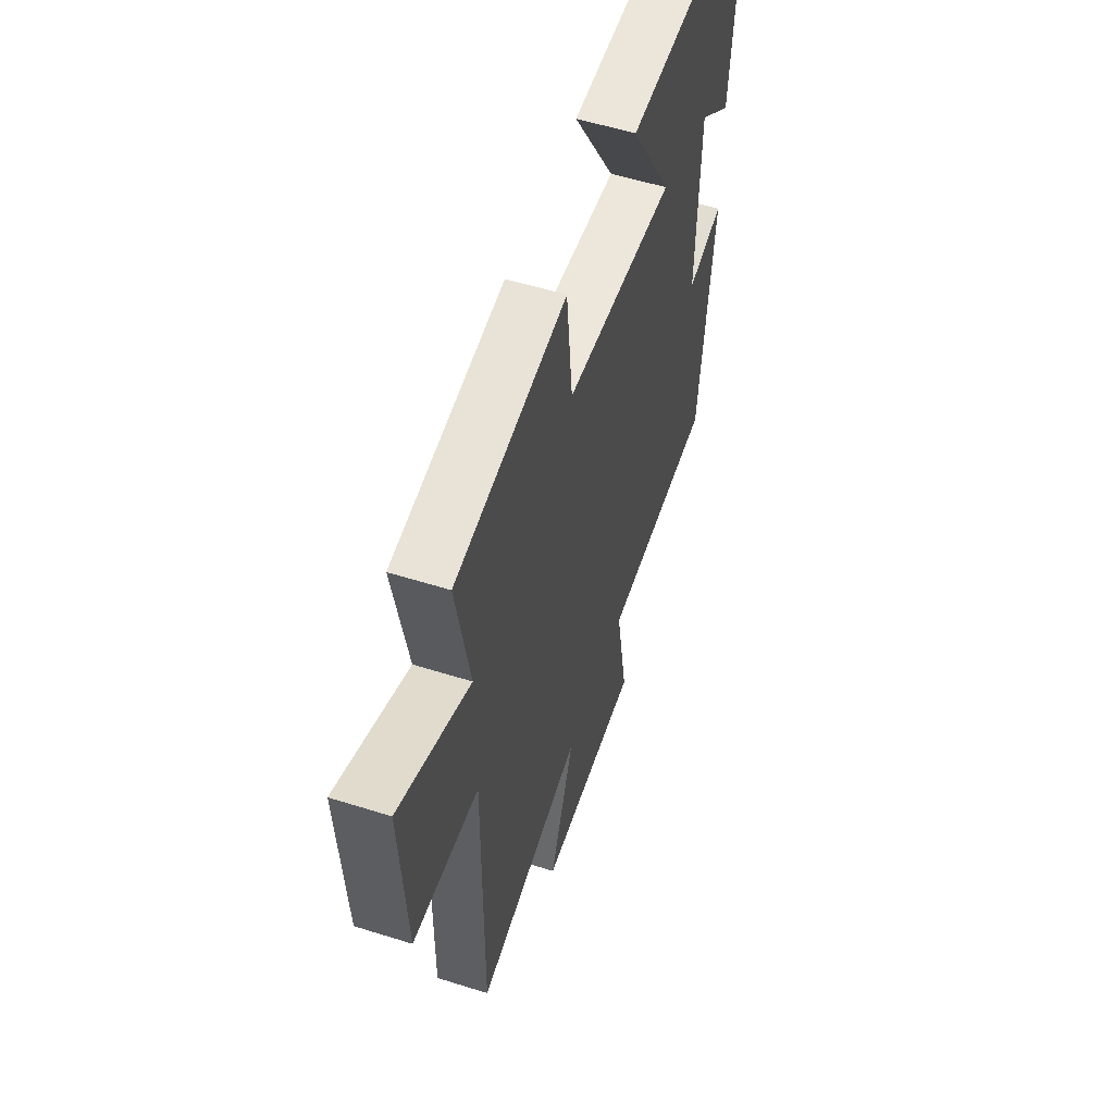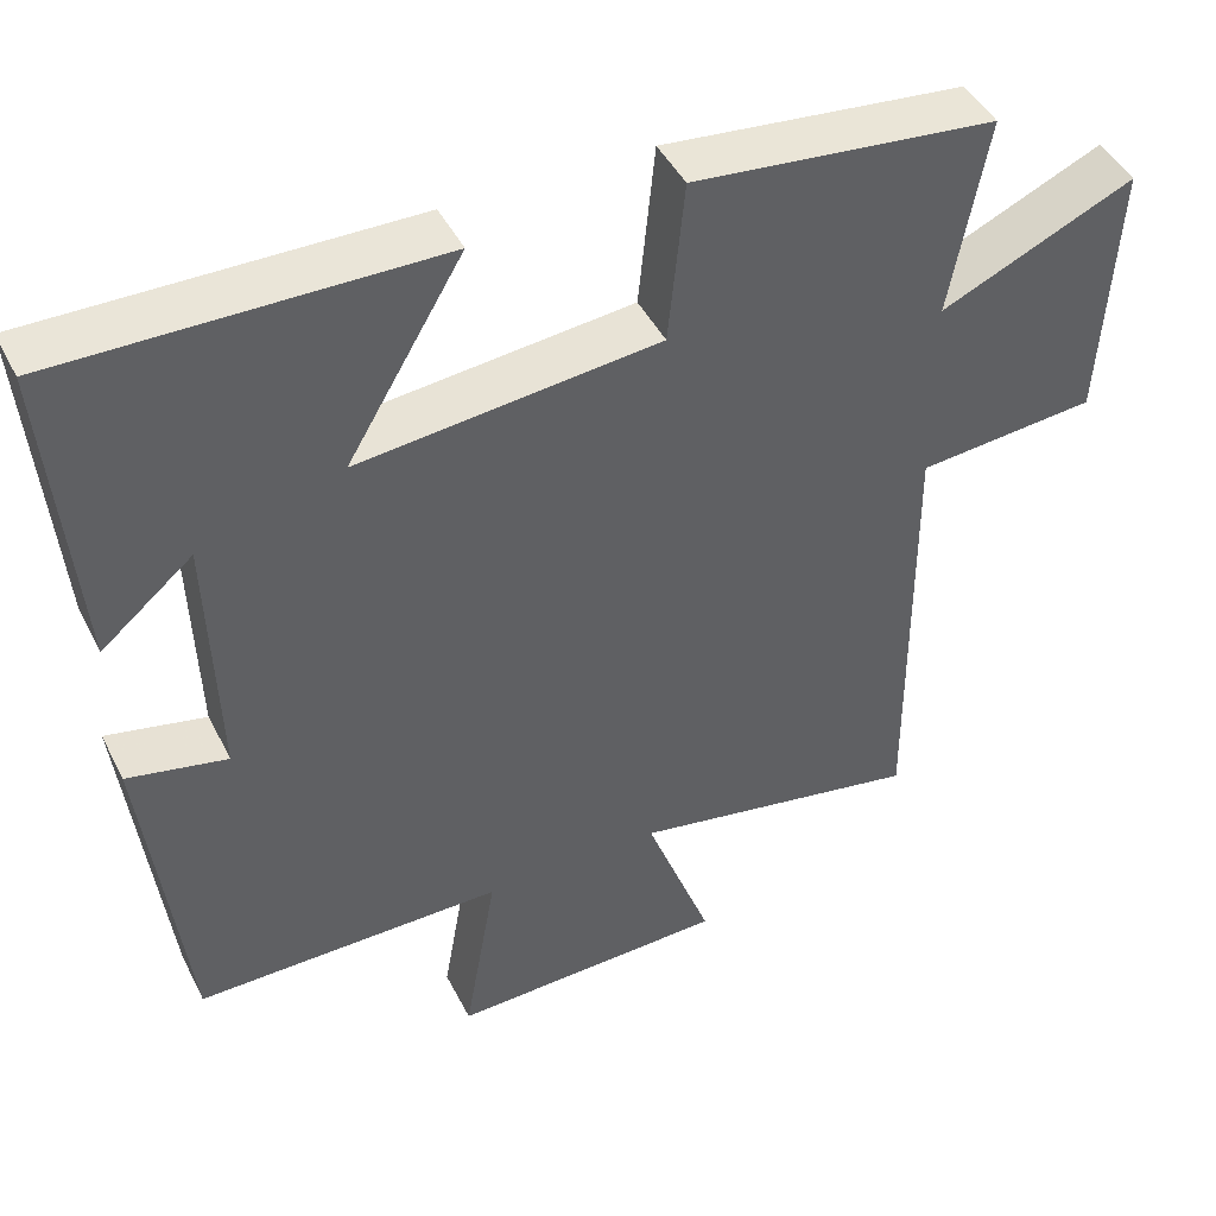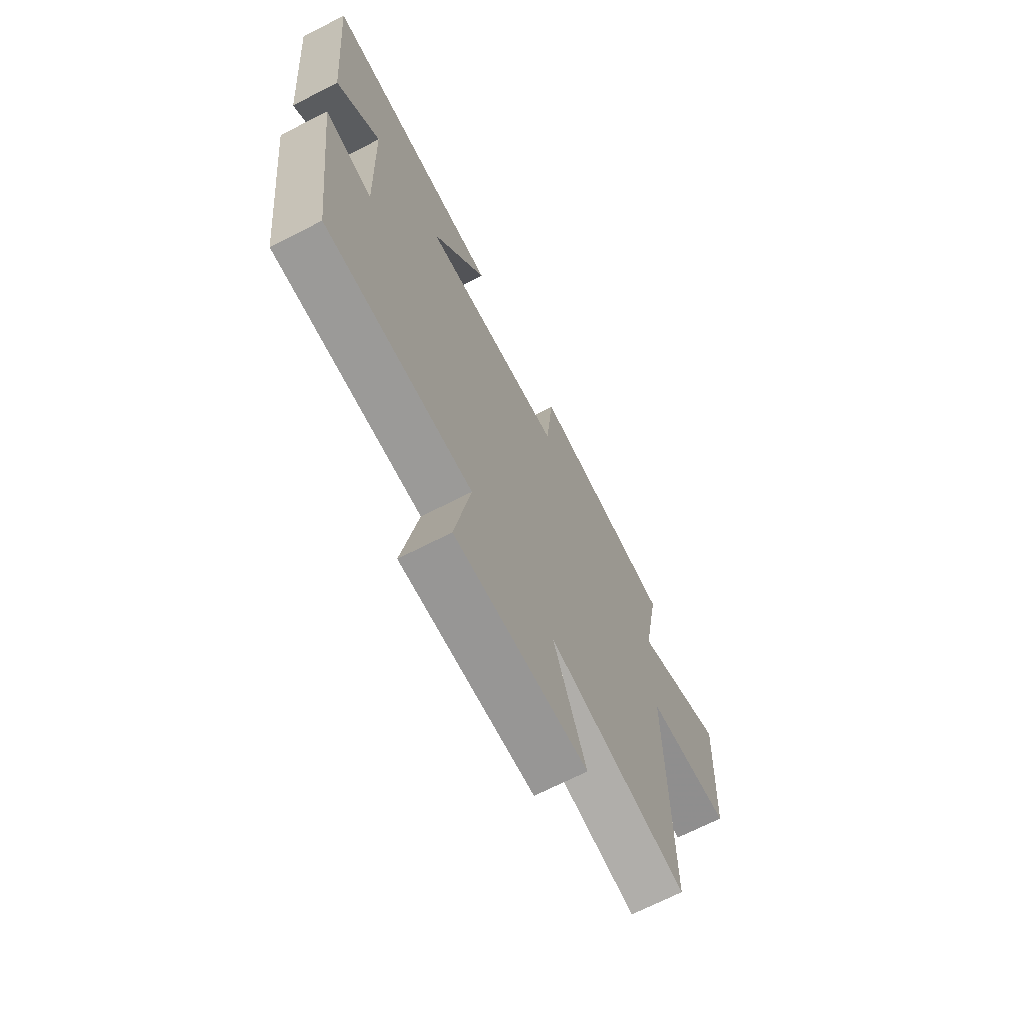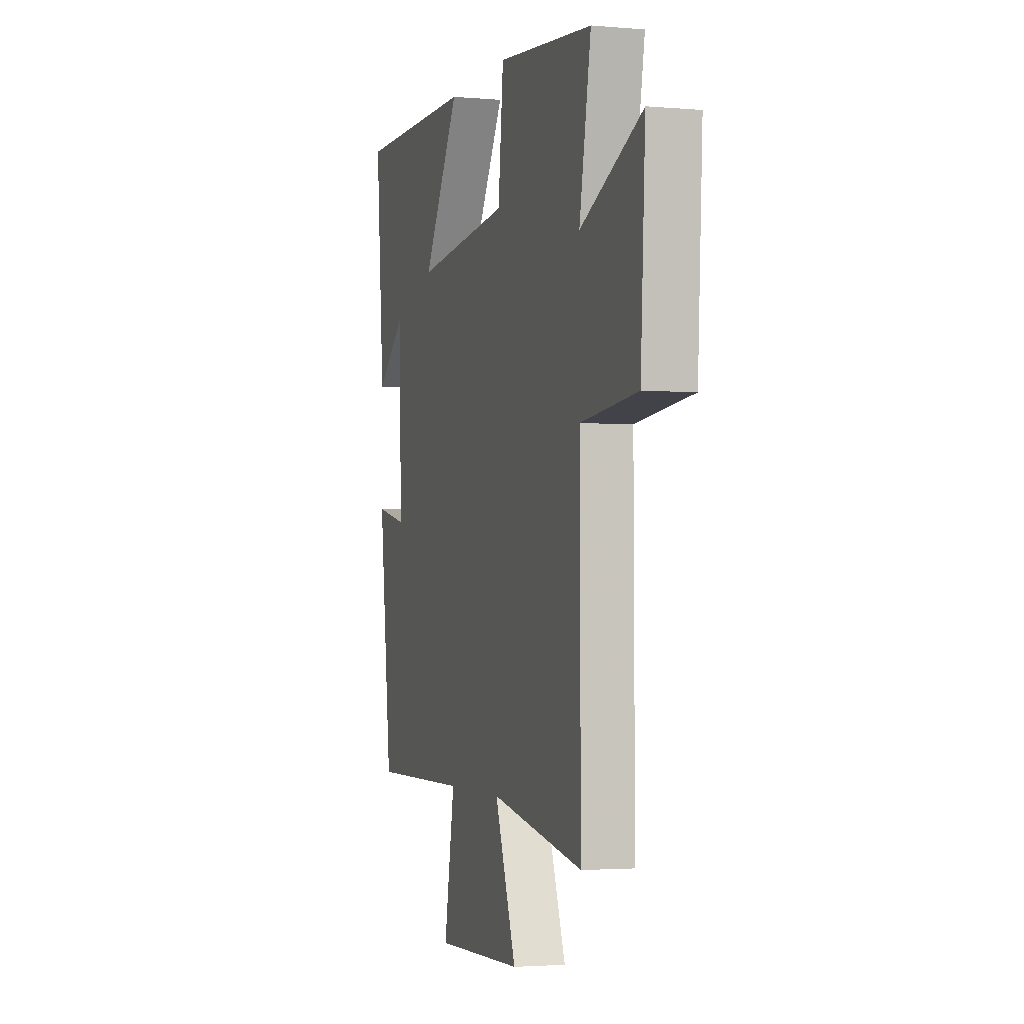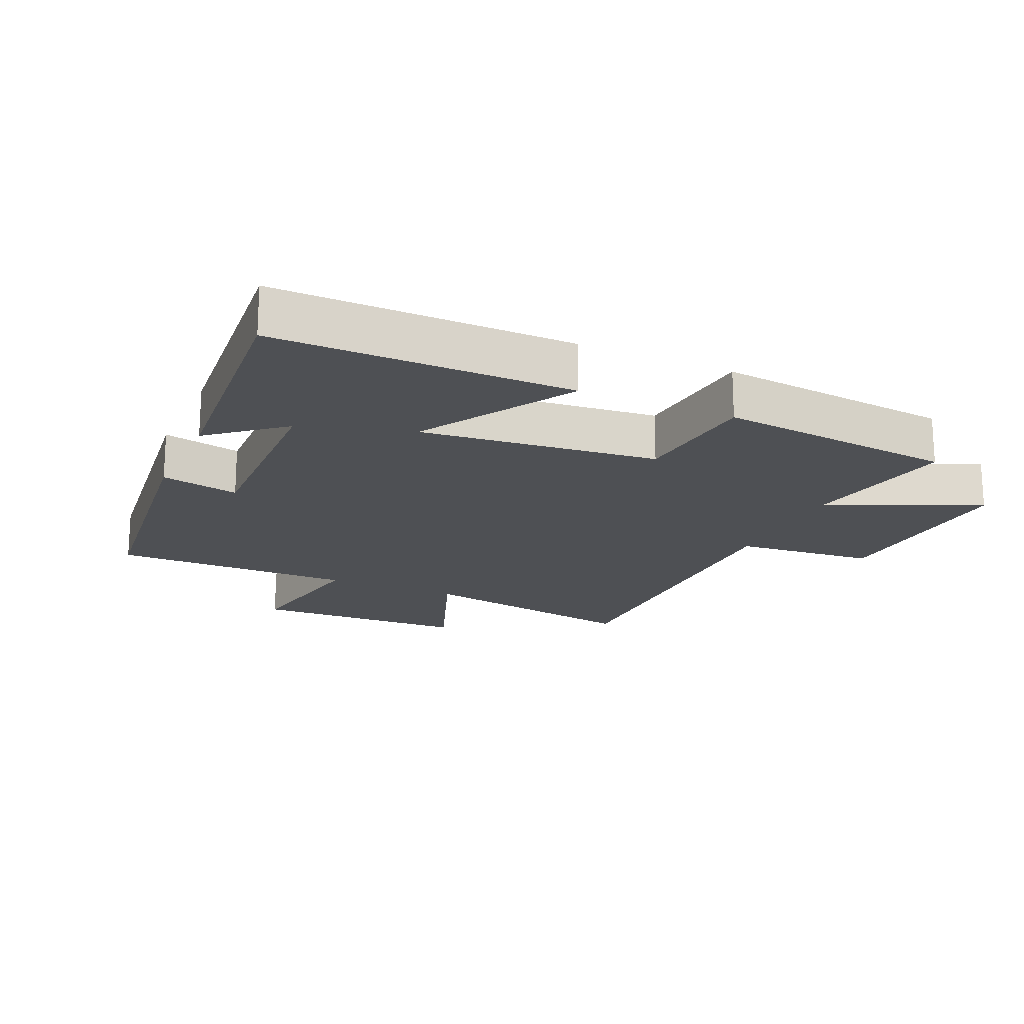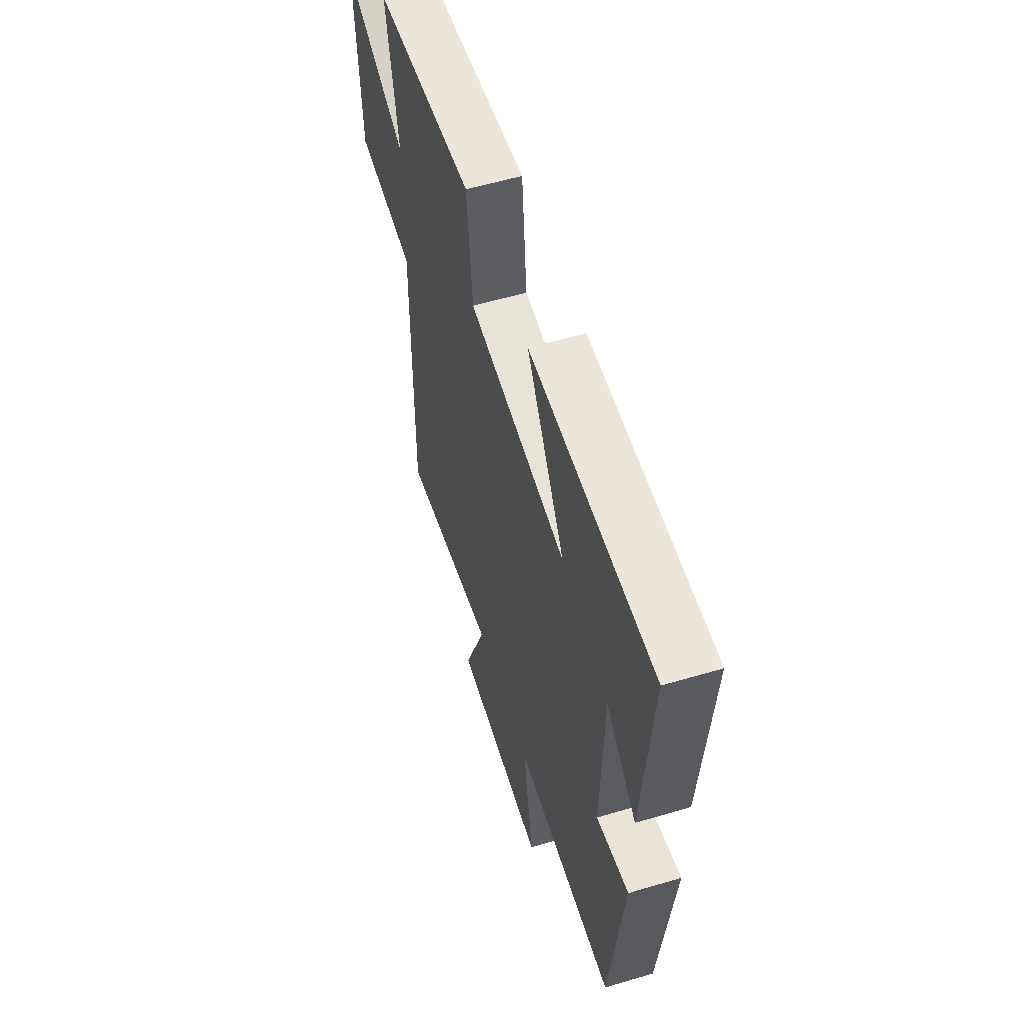
<metadata>
{"format":"obj","ext":"obj","renderer":"f3d","projection":"perspective","resolution":1024,"background":"white","views":[{"elev":55.7,"azim":108.3,"up":"+Z"},{"elev":45.1,"azim":-25.7,"up":"+Z"},{"elev":-69.4,"azim":-62.9,"up":"+Z"},{"elev":-2.6,"azim":73.0,"up":"+Z"},{"elev":-18.5,"azim":-24.1,"up":"+Y"},{"elev":56.9,"azim":-107.2,"up":"+Z"}]}
</metadata>
<code>
v 0.503 0.07 -0.566
v 0.145 0.07 -0.5
v 0.227 0.07 -0.719
v -0.113 0.07 -0.729
v -0.073 0.07 -0.5
v -0.451 0.07 -0.501
v -0.5 0.07 -0.082
v -0.378 0.07 -0.108
v -0.388 0.07 0.21
v -0.5 0.07 0.116
v -0.533 0.07 0.504
v -0.072 0.07 0.5
v -0.214 0.07 0.262
v 0.154 0.07 0.3
v 0.174 0.07 0.5
v 0.545 0.07 0.461
v 0.5 0.07 0.217
v 0.737 0.07 0.323
v 0.719 0.07 -0.001
v 0.5 0.07 -0.021
v 0.503 0 -0.566
v 0.145 0 -0.5
v 0.227 0 -0.719
v -0.113 0 -0.729
v -0.073 0 -0.5
v -0.451 0 -0.501
v -0.5 0 -0.082
v -0.378 0 -0.108
v -0.388 0 0.21
v -0.5 0 0.116
v -0.533 0 0.504
v -0.072 0 0.5
v -0.214 0 0.262
v 0.154 0 0.3
v 0.174 0 0.5
v 0.545 0 0.461
v 0.5 0 0.217
v 0.737 0 0.323
v 0.719 0 -0.001
v 0.5 0 -0.021
f 17 18 19 20
f 14 15 16 17
f 13 14 17 20
f 11 12 13
f 9 10 11
f 9 11 13
f 8 9 13 20
f 5 6 7 8
f 2 3 4 5
f 2 5 8 20
f 1 2 20
f 40 39 38 37
f 37 36 35 34
f 40 37 34 33
f 33 32 31
f 31 30 29
f 33 31 29
f 40 33 29 28
f 28 27 26 25
f 25 24 23 22
f 40 28 25 22
f 40 22 21
f 1 21 22 2
f 2 22 23 3
f 3 23 24 4
f 4 24 25 5
f 5 25 26 6
f 6 26 27 7
f 7 27 28 8
f 8 28 29 9
f 9 29 30 10
f 10 30 31 11
f 11 31 32 12
f 12 32 33 13
f 13 33 34 14
f 14 34 35 15
f 15 35 36 16
f 16 36 37 17
f 17 37 38 18
f 18 38 39 19
f 19 39 40 20
f 20 40 21 1

</code>
